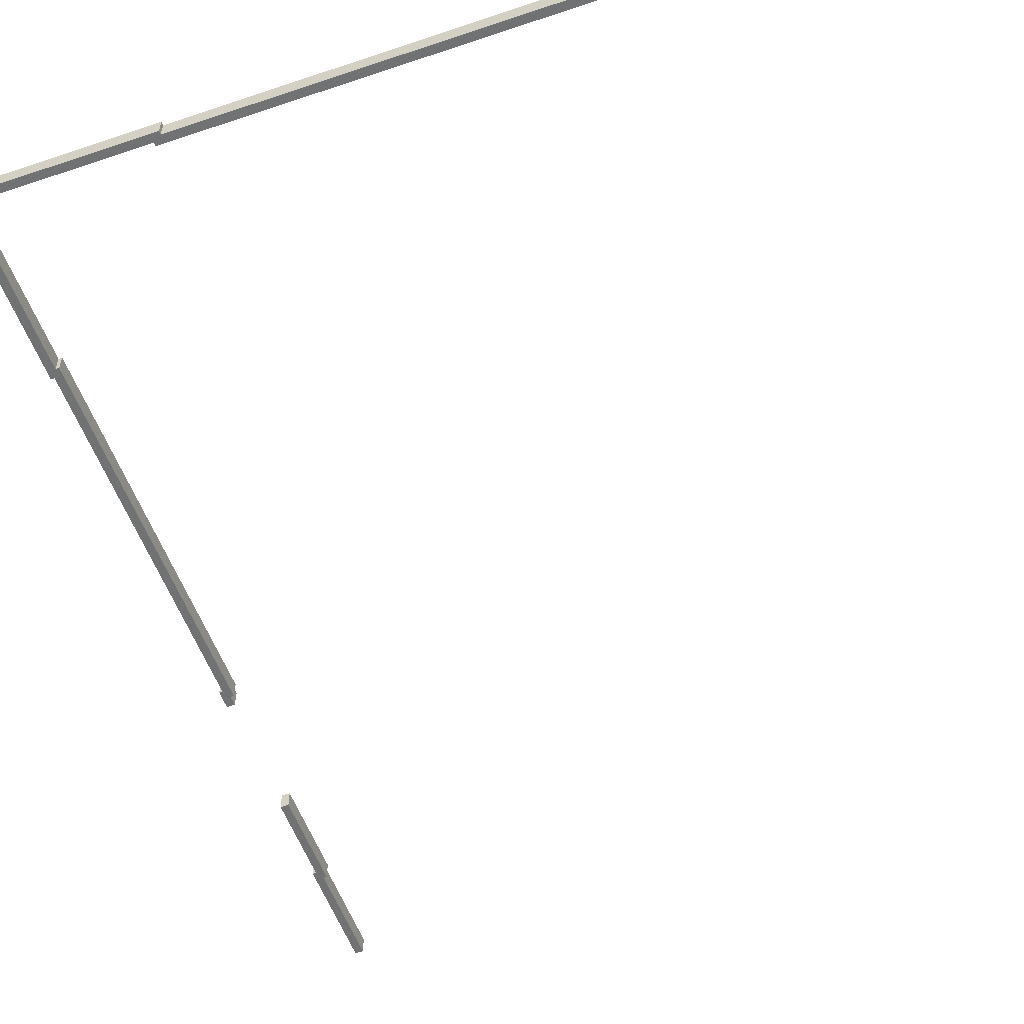
<metadata>
{"format":"obj","ext":"obj","renderer":"f3d","projection":"perspective","resolution":1024,"background":"white","views":[{"elev":-55.6,"azim":-160.6,"up":"+Y"}]}
</metadata>
<code>
o Cube.5348_0316
v 1.911 -0 -1.041
v 1.911 -0 -1.338
v 1.902 -0 -1.338
v 1.902 0 -1.932
v 1.893 0 -2.943
v 1.902 0 -3.411
v 1.434 -0 -3.402
v 0.465 0 -3.411
v 0.234 0 -3.411
v 1.917 -0 -1.041
v 1.917 -0 -1.344
v 1.908 -0 -1.344
v 1.902 -0 -1.585
v 1.908 -0 -1.585
v 1.908 0 -1.932
v 1.902 0 -1.974
v 1.908 0 -1.98
v 1.893 0 -1.974
v 1.899 0 -1.98
v 1.899 0 -2.937
v 1.902 0 -2.943
v 1.908 0 -2.937
v 1.908 0 -3.417
v 1.434 -0 -3.411
v 1.428 -0 -3.417
v 1.428 -0 -3.408
v 0.465 0 -3.402
v 0.4714 0 -3.408
v 0.4714 0 -3.417
v 0.2404 0 -3.417
v 0.234 0 -3.423
v 0.2404 0 -3.429
v 1.911 0.045 -1.041
v 1.911 0.045 -1.338
v 1.902 0.045 -1.338
v 1.902 0.045 -1.932
v 0.465 0.045 -3.411
v 0.234 0.045 -3.411
v 1.917 0.045 -1.041
v 1.917 0.045 -1.344
v 1.908 0.045 -1.344
v 1.908 0.045 -1.585
v 1.902 0.045 -1.585
v 1.908 0.045 -1.932
v 1.908 0.045 -1.98
v 1.902 0.045 -1.974
v 1.893 0.045 -1.974
v 1.899 0.045 -1.98
v 1.899 0.045 -2.937
v 1.908 0.045 -2.937
v 1.902 0.045 -2.943
v 1.908 0.045 -3.417
v 1.428 0.045 -3.417
v 1.434 0.045 -3.411
v 1.428 0.045 -3.408
v 0.4714 0.045 -3.408
v 0.465 0.045 -3.402
v 0.4714 0.045 -3.417
v 0.2404 0.045 -3.417
v 0.2404 0.045 -3.429
v 0.234 0.045 -3.423
v 1.893 0.045 -2.943
v 1.902 0.045 -3.411
v 1.434 0.045 -3.402
v 1.896 -0 -1.041
v 1.896 -0 -1.323
v 1.887 -0 -1.323
v 1.887 0 -1.932
v 0.45 0 -3.396
v 0.219 0 -3.396
v 1.887 -0 -1.585
v 1.887 0 -1.959
v 1.878 0 -1.959
v 0.219 0 -3.408
v 1.878 0 -2.958
v 1.887 0 -2.958
v 1.887 0 -3.396
v 1.449 -0 -3.396
v 1.449 -0 -3.387
v 0.45 0 -3.387
v 1.896 0.045 -1.041
v 1.896 0.045 -1.323
v 1.887 0.045 -1.323
v 1.887 0.045 -1.932
v 0.45 0.045 -3.396
v 0.219 0.045 -3.396
v 1.887 0.045 -1.585
v 1.887 0.045 -1.959
v 1.878 0.045 -1.959
v 0.219 0.045 -3.408
v 1.878 0.045 -2.958
v 1.887 0.045 -2.958
v 1.887 0.045 -3.396
v 1.449 0.045 -3.396
v 1.449 0.045 -3.387
v 0.45 0.045 -3.387
v 0.1894 0 -3.423
v 0.1894 0 -3.429
v 0.1894 0.045 -3.429
v 0.1894 0.045 -3.423
v 0.1894 0 -3.408
v 0.1894 0.045 -3.408
f 10 2 11
f 2 12 11
f 12 13 14
f 15 16 17
f 16 19 17
f 18 20 19
f 20 21 22
f 21 23 22
f 6 25 23
f 24 26 25
f 26 27 28
f 28 8 29
f 8 30 29
f 30 31 32
f 39 34 33
f 41 34 40
f 41 43 35
f 44 46 36
f 48 46 45
f 49 47 48
f 49 51 62
f 52 51 50
f 53 63 52
f 55 54 53
f 56 64 55
f 56 37 57
f 59 37 58
f 59 61 38
f 25 52 23
f 7 78 79
f 51 93 92
f 25 55 53
f 1 66 2
f 28 55 26
f 6 78 24
f 17 44 15
f 62 92 91
f 21 77 6
f 29 56 28
f 62 89 47
f 5 76 21
f 30 58 29
f 36 88 84
f 18 75 5
f 32 59 30
f 19 45 17
f 4 72 16
f 35 87 83
f 11 39 10
f 20 48 19
f 10 33 1
f 12 40 11
f 22 49 20
f 12 42 41
f 23 50 22
f 3 71 13
f 68 88 72
f 73 91 75
f 76 91 92
f 76 93 77
f 77 94 78
f 65 82 66
f 79 94 95
f 66 83 67
f 72 89 73
f 79 96 80
f 36 68 4
f 69 96 85
f 69 86 70
f 70 90 74
f 67 87 71
f 43 42 14
f 3 66 67
f 54 93 63
f 33 82 81
f 18 72 73
f 7 80 27
f 64 94 54
f 35 82 34
f 27 69 8
f 47 88 46
f 9 69 70
f 57 95 64
f 9 74 31
f 57 85 96
f 38 85 37
f 38 90 86
f 33 65 1
f 74 97 31
f 32 99 60
f 90 100 102
f 90 101 74
f 31 98 32
f 61 99 100
f 100 99 98
f 10 1 2
f 2 3 12
f 12 3 13
f 15 4 16
f 16 18 19
f 18 5 20
f 20 5 21
f 21 6 23
f 6 24 25
f 24 7 26
f 26 7 27
f 28 27 8
f 8 9 30
f 30 9 31
f 39 40 34
f 41 35 34
f 41 42 43
f 44 45 46
f 48 47 46
f 49 62 47
f 49 50 51
f 52 63 51
f 53 54 63
f 55 64 54
f 56 57 64
f 56 58 37
f 59 38 37
f 59 60 61
f 25 53 52
f 7 24 78
f 51 63 93
f 25 26 55
f 1 65 66
f 28 56 55
f 6 77 78
f 17 45 44
f 62 51 92
f 21 76 77
f 29 58 56
f 62 91 89
f 5 75 76
f 30 59 58
f 36 46 88
f 18 73 75
f 32 60 59
f 19 48 45
f 4 68 72
f 35 43 87
f 11 40 39
f 20 49 48
f 10 39 33
f 12 41 40
f 22 50 49
f 12 14 42
f 23 52 50
f 3 67 71
f 68 84 88
f 73 89 91
f 76 75 91
f 76 92 93
f 77 93 94
f 65 81 82
f 79 78 94
f 66 82 83
f 72 88 89
f 79 95 96
f 4 15 44
f 36 84 68
f 4 44 36
f 69 80 96
f 69 85 86
f 70 86 90
f 67 83 87
f 14 13 43
f 13 71 43
f 71 87 43
f 3 2 66
f 54 94 93
f 33 34 82
f 18 16 72
f 7 79 80
f 64 95 94
f 35 83 82
f 27 80 69
f 47 89 88
f 9 8 69
f 57 96 95
f 9 70 74
f 57 37 85
f 38 86 85
f 38 61 90
f 33 81 65
f 74 101 97
f 32 98 99
f 90 61 100
f 90 102 101
f 31 97 98
f 61 60 99
f 98 97 100
f 97 101 100
f 101 102 100

</code>
